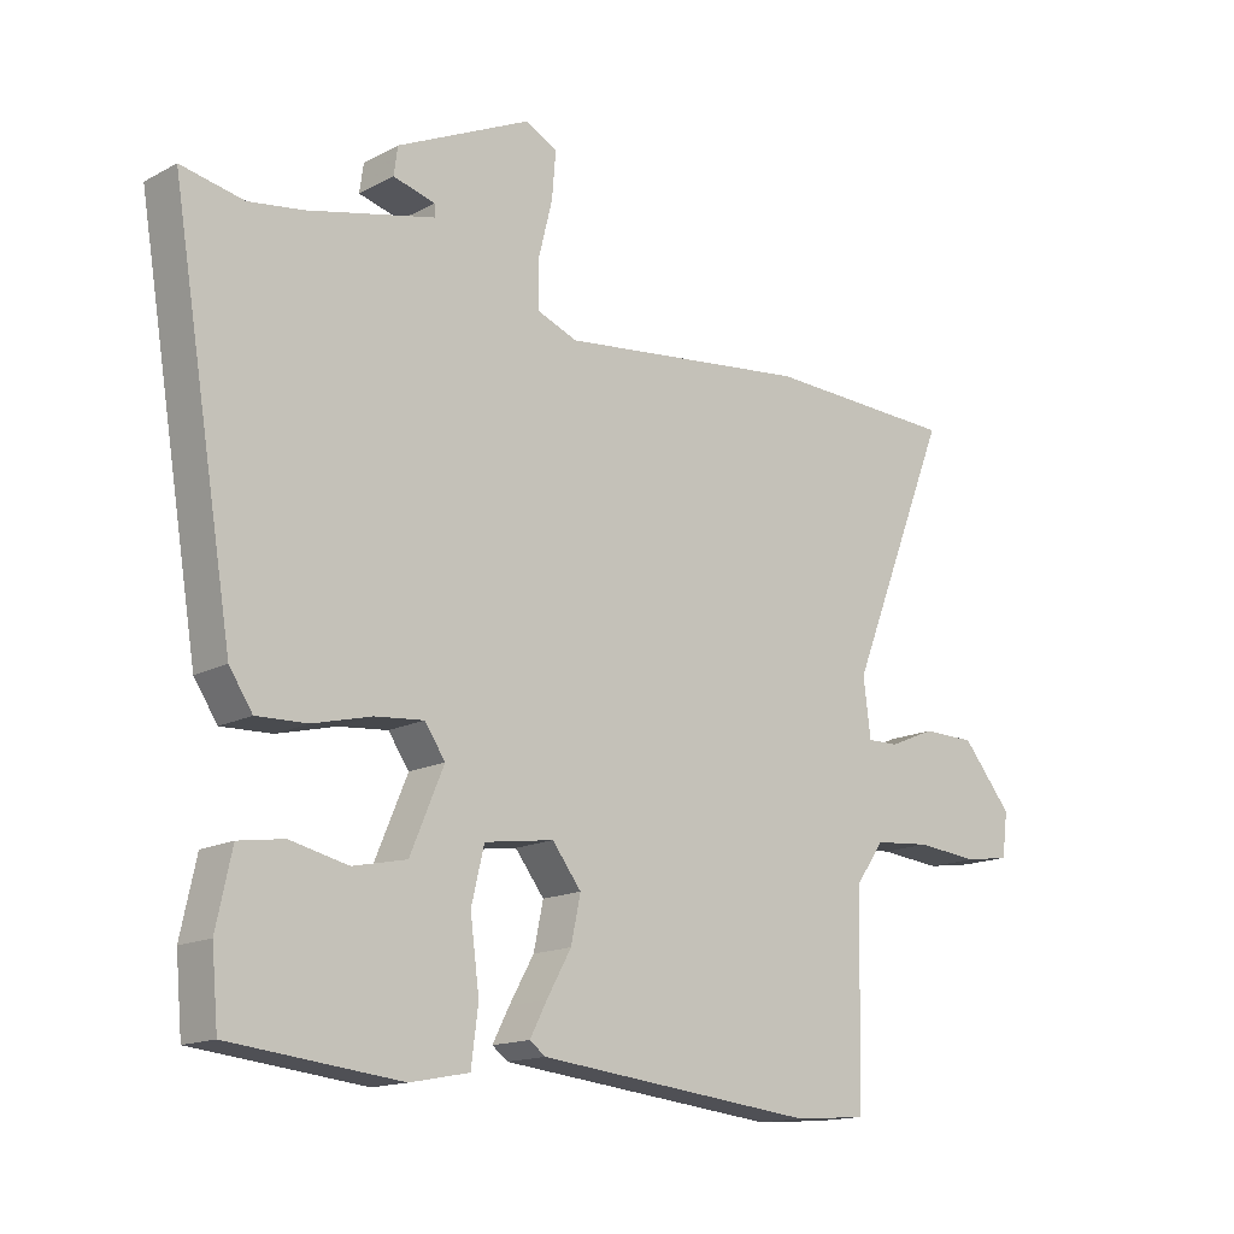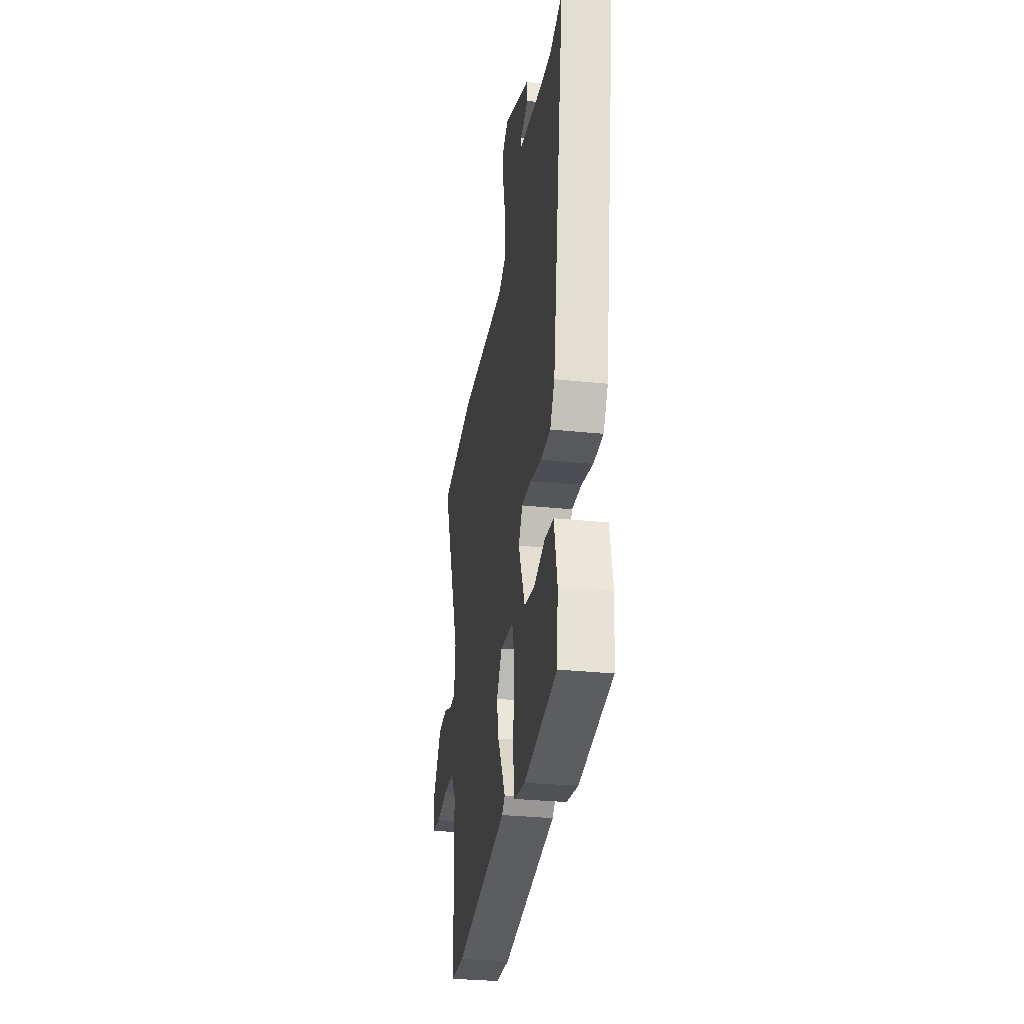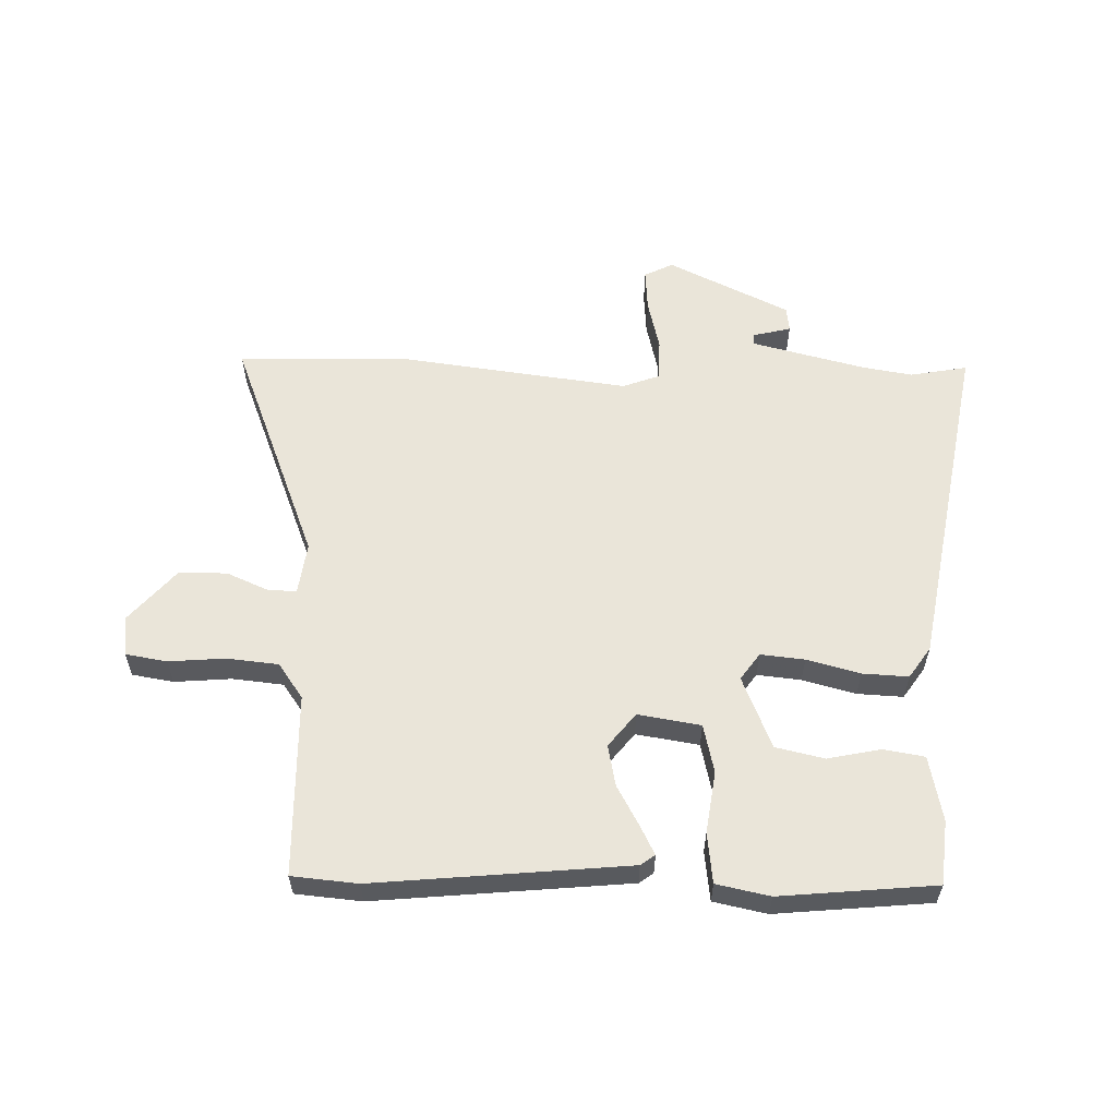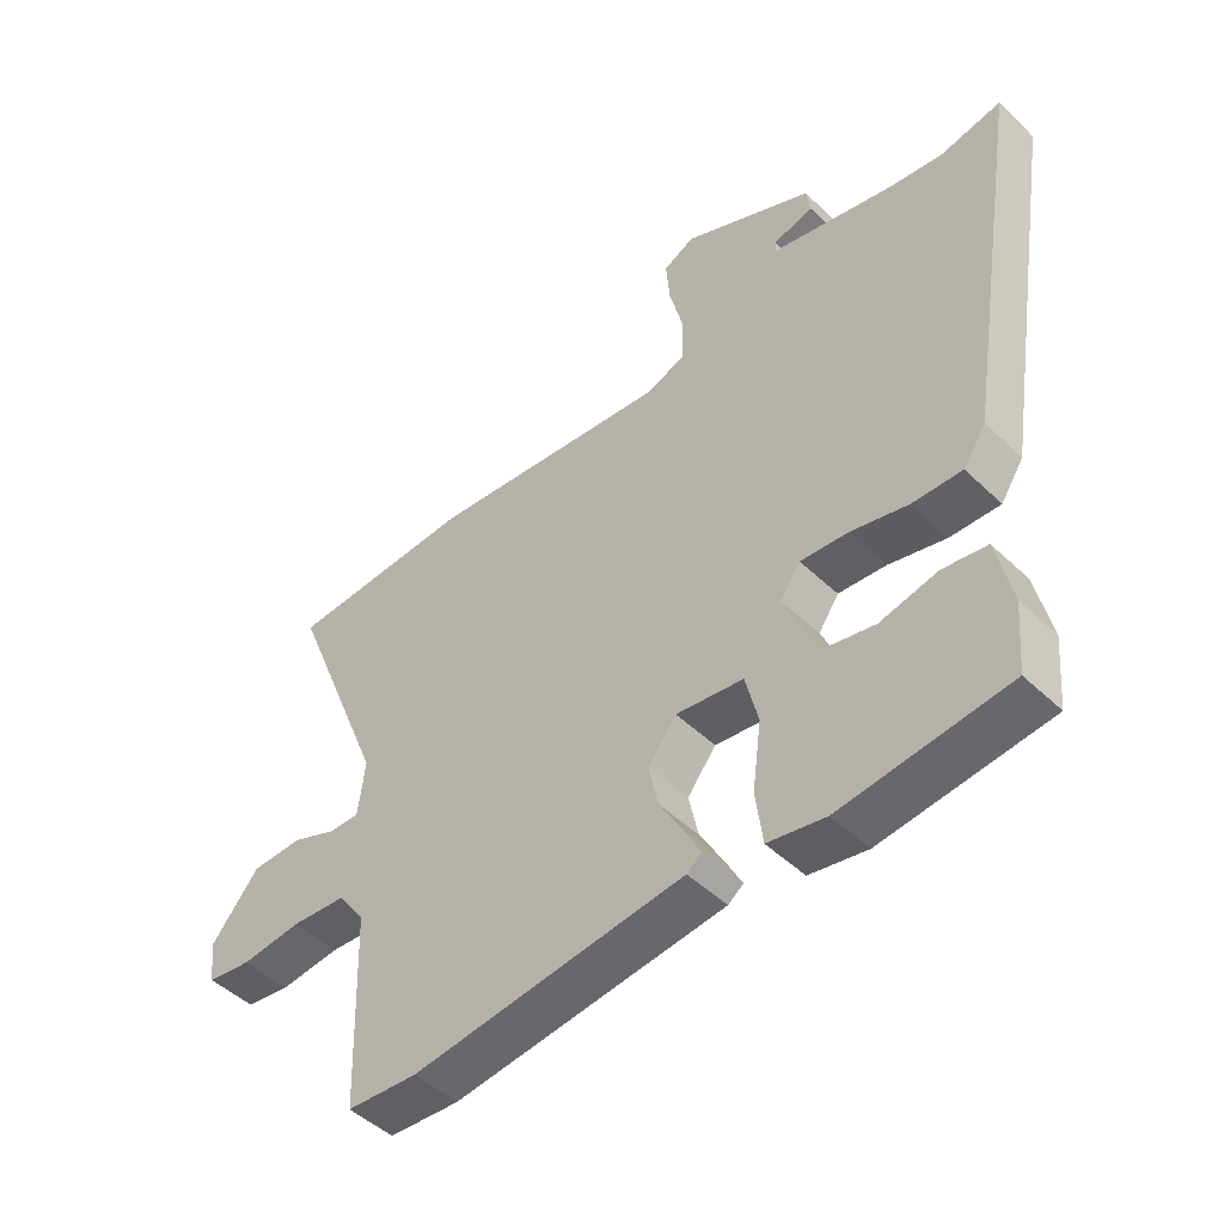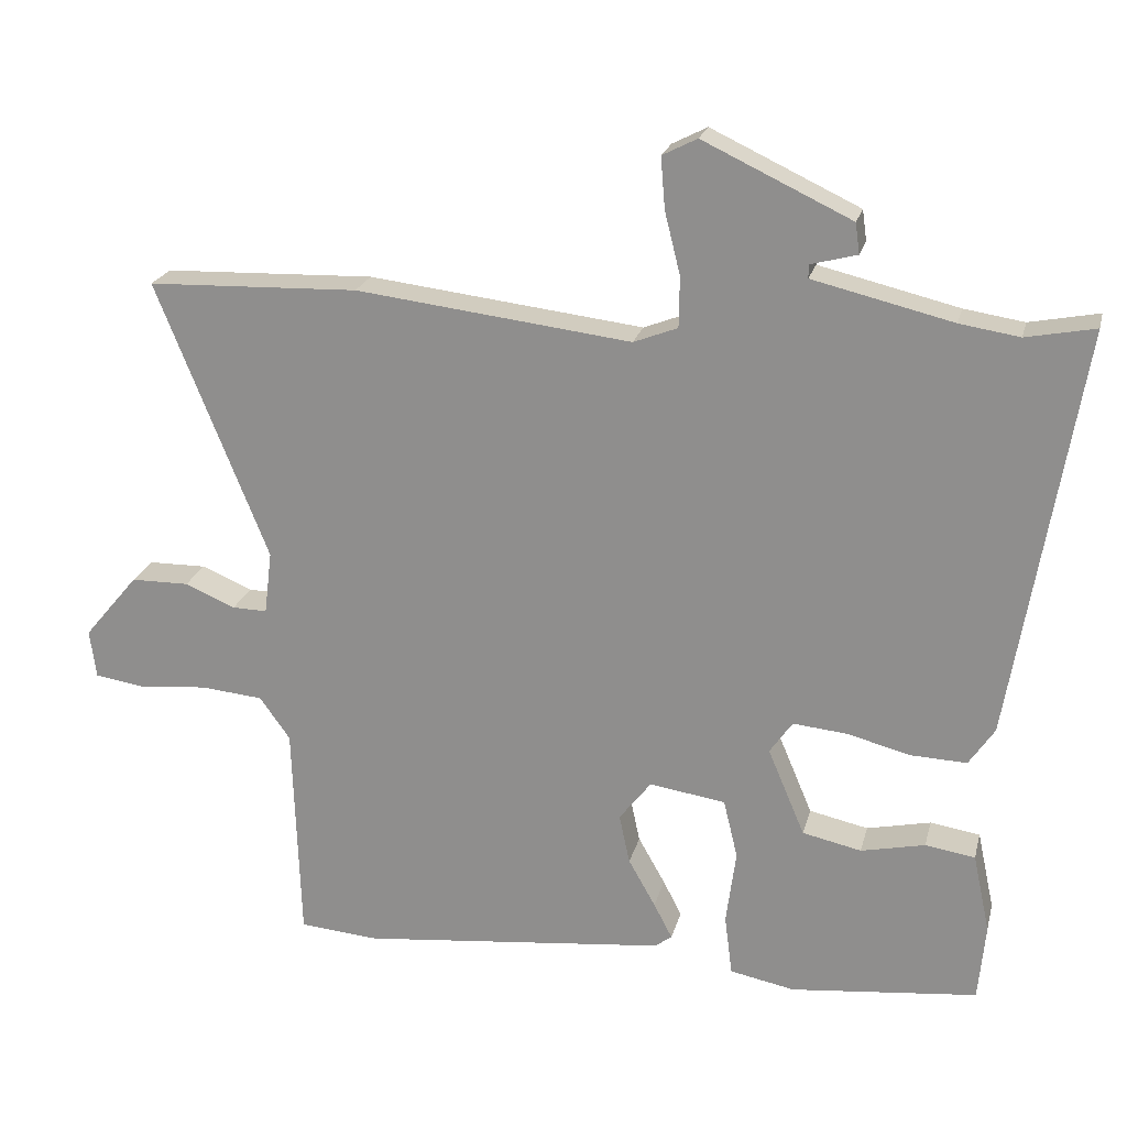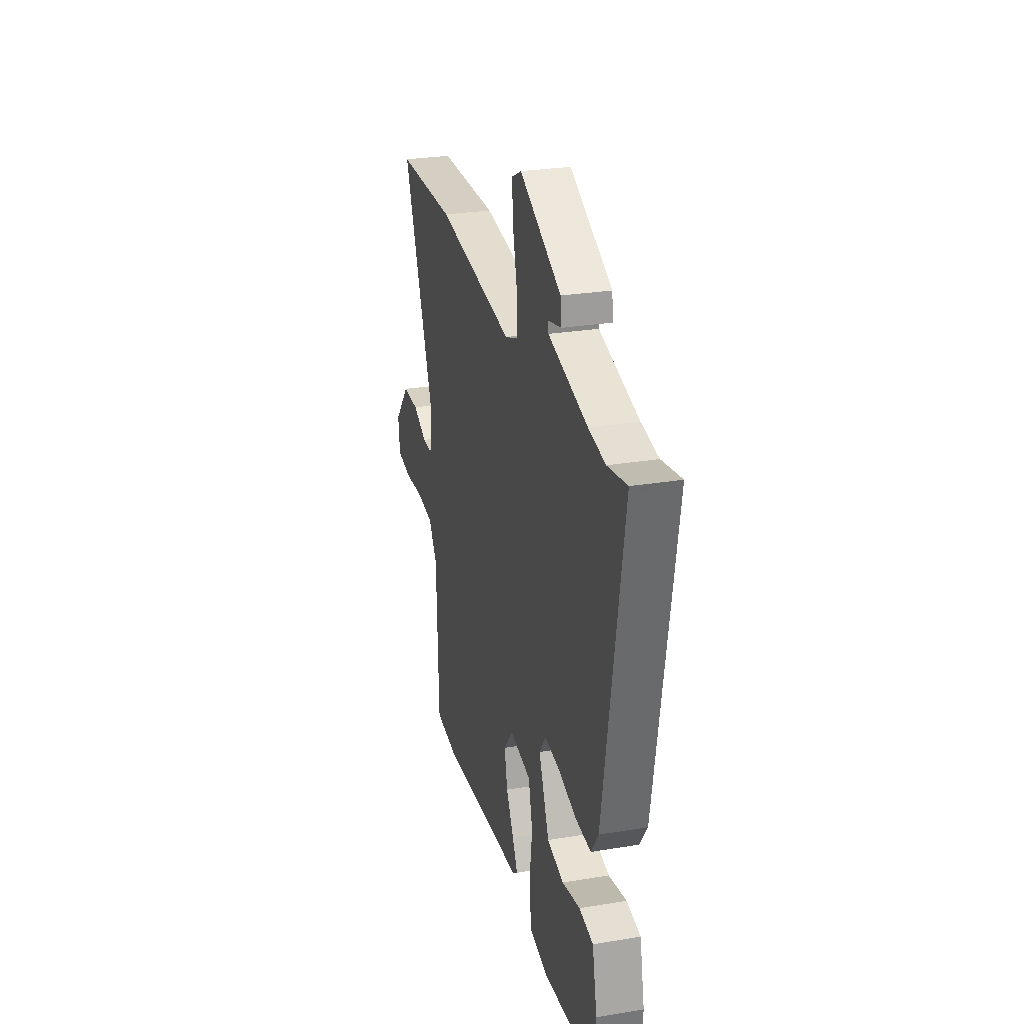
<metadata>
{"format":"obj","ext":"obj","renderer":"f3d","projection":"perspective","resolution":1024,"background":"white","views":[{"elev":-15.3,"azim":-42.0,"up":"+Z"},{"elev":-31.3,"azim":-98.3,"up":"+Z"},{"elev":58.2,"azim":-178.0,"up":"+Y"},{"elev":-48.0,"azim":-136.8,"up":"+Z"},{"elev":21.9,"azim":-166.5,"up":"+Z"},{"elev":27.8,"azim":-104.2,"up":"+Z"}]}
</metadata>
<code>
v -0.497 0.07 -0.479
v -0.507 0.07 -0.37
v -0.483 0.07 -0.259
v -0.413 0.07 -0.248
v -0.323 0.07 -0.268
v -0.24 0.07 -0.25
v -0.188 0.07 -0.127
v -0.22 0.07 -0.081
v -0.295 0.07 -0.088
v -0.386 0.07 -0.111
v -0.464 0.07 -0.114
v -0.5 0.07 -0.06
v -0.596 0.07 0.519
v -0.499 0.07 0.5
v -0.415 0.07 0.513
v -0.219 0.07 0.56
v -0.219 0.07 0.579
v -0.284 0.07 0.596
v -0.278 0.07 0.639
v -0.07 0.07 0.737
v -0.021 0.07 0.712
v -0.027 0.07 0.64
v -0.049 0.07 0.552
v -0.048 0.07 0.481
v 0.014 0.07 0.457
v 0.401 0.07 0.503
v 0.698 0.07 0.493
v 0.541 0.07 0.102
v 0.552 0.07 0.013
v 0.601 0.07 0.014
v 0.672 0.07 0.044
v 0.754 0.07 0.043
v 0.831 0.07 -0.049
v 0.822 0.07 -0.117
v 0.751 0.07 -0.128
v 0.655 0.07 -0.119
v 0.567 0.07 -0.127
v 0.524 0.07 -0.187
v 0.514 0.07 -0.499
v 0.402 0.07 -0.508
v -0.029 0.07 -0.462
v -0.053 0.07 -0.444
v -0.027 0.07 -0.394
v 0.011 0.07 -0.327
v 0.026 0.07 -0.257
v -0.019 0.07 -0.199
v -0.126 0.07 -0.215
v -0.146 0.07 -0.298
v -0.132 0.07 -0.404
v -0.143 0.07 -0.489
v -0.234 0.07 -0.507
v -0.497 0 -0.479
v -0.507 0 -0.37
v -0.483 0 -0.259
v -0.413 0 -0.248
v -0.323 0 -0.268
v -0.24 0 -0.25
v -0.188 0 -0.127
v -0.22 0 -0.081
v -0.295 0 -0.088
v -0.386 0 -0.111
v -0.464 0 -0.114
v -0.5 0 -0.06
v -0.596 0 0.519
v -0.499 0 0.5
v -0.415 0 0.513
v -0.219 0 0.56
v -0.219 0 0.579
v -0.284 0 0.596
v -0.278 0 0.639
v -0.07 0 0.737
v -0.021 0 0.712
v -0.027 0 0.64
v -0.049 0 0.552
v -0.048 0 0.481
v 0.014 0 0.457
v 0.401 0 0.503
v 0.698 0 0.493
v 0.541 0 0.102
v 0.552 0 0.013
v 0.601 0 0.014
v 0.672 0 0.044
v 0.754 0 0.043
v 0.831 0 -0.049
v 0.822 0 -0.117
v 0.751 0 -0.128
v 0.655 0 -0.119
v 0.567 0 -0.127
v 0.524 0 -0.187
v 0.514 0 -0.499
v 0.402 0 -0.508
v -0.029 0 -0.462
v -0.053 0 -0.444
v -0.027 0 -0.394
v 0.011 0 -0.327
v 0.026 0 -0.257
v -0.019 0 -0.199
v -0.126 0 -0.215
v -0.146 0 -0.298
v -0.132 0 -0.404
v -0.143 0 -0.489
v -0.234 0 -0.507
f 48 49 50 51
f 47 48 51 1
f 41 42 43 44
f 39 40 41 44
f 38 39 44 45
f 37 38 45 46
f 33 34 35 36
f 33 36 37
f 30 31 32 33
f 29 30 33 37
f 28 29 37 46
f 25 26 27 28
f 24 25 28 46
f 20 21 22 23
f 20 23 24
f 17 18 19 20
f 16 17 20 24
f 15 16 24 46
f 11 12 13 14
f 9 10 11 14
f 8 9 14 15
f 7 8 15 46
f 2 3 4 5
f 2 5 6
f 47 1 2 6
f 7 46 47
f 6 7 47
f 102 101 100 99
f 52 102 99 98
f 95 94 93 92
f 95 92 91 90
f 96 95 90 89
f 97 96 89 88
f 87 86 85 84
f 88 87 84
f 84 83 82 81
f 88 84 81 80
f 97 88 80 79
f 79 78 77 76
f 97 79 76 75
f 74 73 72 71
f 75 74 71
f 71 70 69 68
f 75 71 68 67
f 97 75 67 66
f 65 64 63 62
f 65 62 61 60
f 66 65 60 59
f 97 66 59 58
f 56 55 54 53
f 57 56 53
f 57 53 52 98
f 98 97 58
f 98 58 57
f 1 52 53 2
f 2 53 54 3
f 3 54 55 4
f 4 55 56 5
f 5 56 57 6
f 6 57 58 7
f 7 58 59 8
f 8 59 60 9
f 9 60 61 10
f 10 61 62 11
f 11 62 63 12
f 12 63 64 13
f 13 64 65 14
f 14 65 66 15
f 15 66 67 16
f 16 67 68 17
f 17 68 69 18
f 18 69 70 19
f 19 70 71 20
f 20 71 72 21
f 21 72 73 22
f 22 73 74 23
f 23 74 75 24
f 24 75 76 25
f 25 76 77 26
f 26 77 78 27
f 27 78 79 28
f 28 79 80 29
f 29 80 81 30
f 30 81 82 31
f 31 82 83 32
f 32 83 84 33
f 33 84 85 34
f 34 85 86 35
f 35 86 87 36
f 36 87 88 37
f 37 88 89 38
f 38 89 90 39
f 39 90 91 40
f 40 91 92 41
f 41 92 93 42
f 42 93 94 43
f 43 94 95 44
f 44 95 96 45
f 45 96 97 46
f 46 97 98 47
f 47 98 99 48
f 48 99 100 49
f 49 100 101 50
f 50 101 102 51
f 51 102 52 1

</code>
